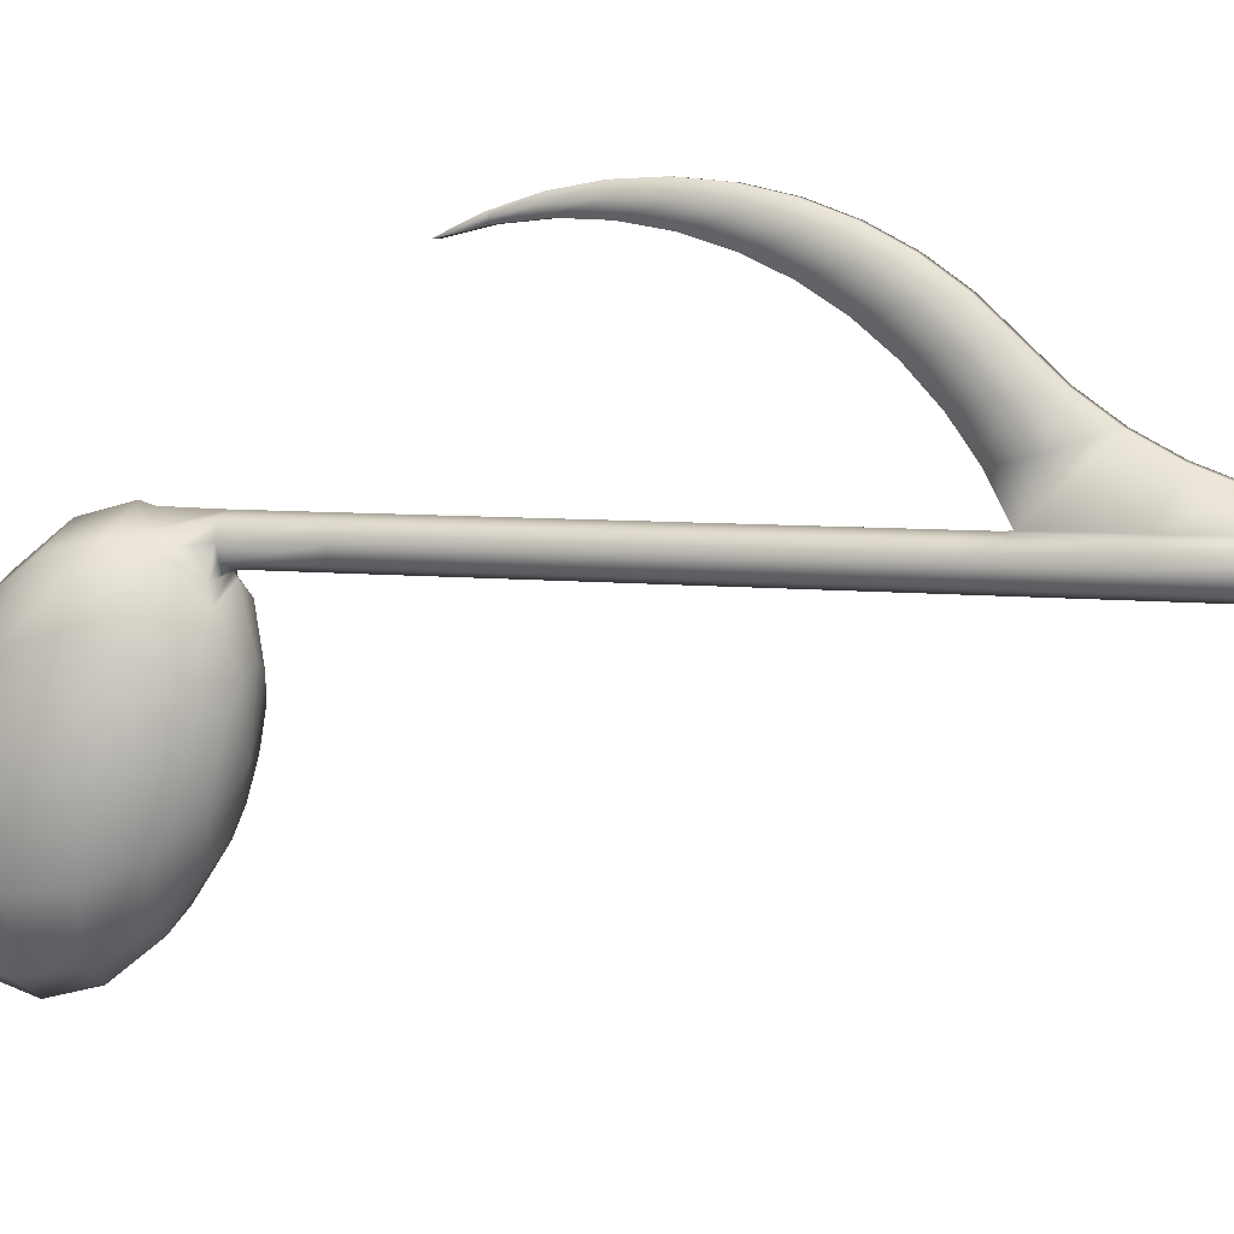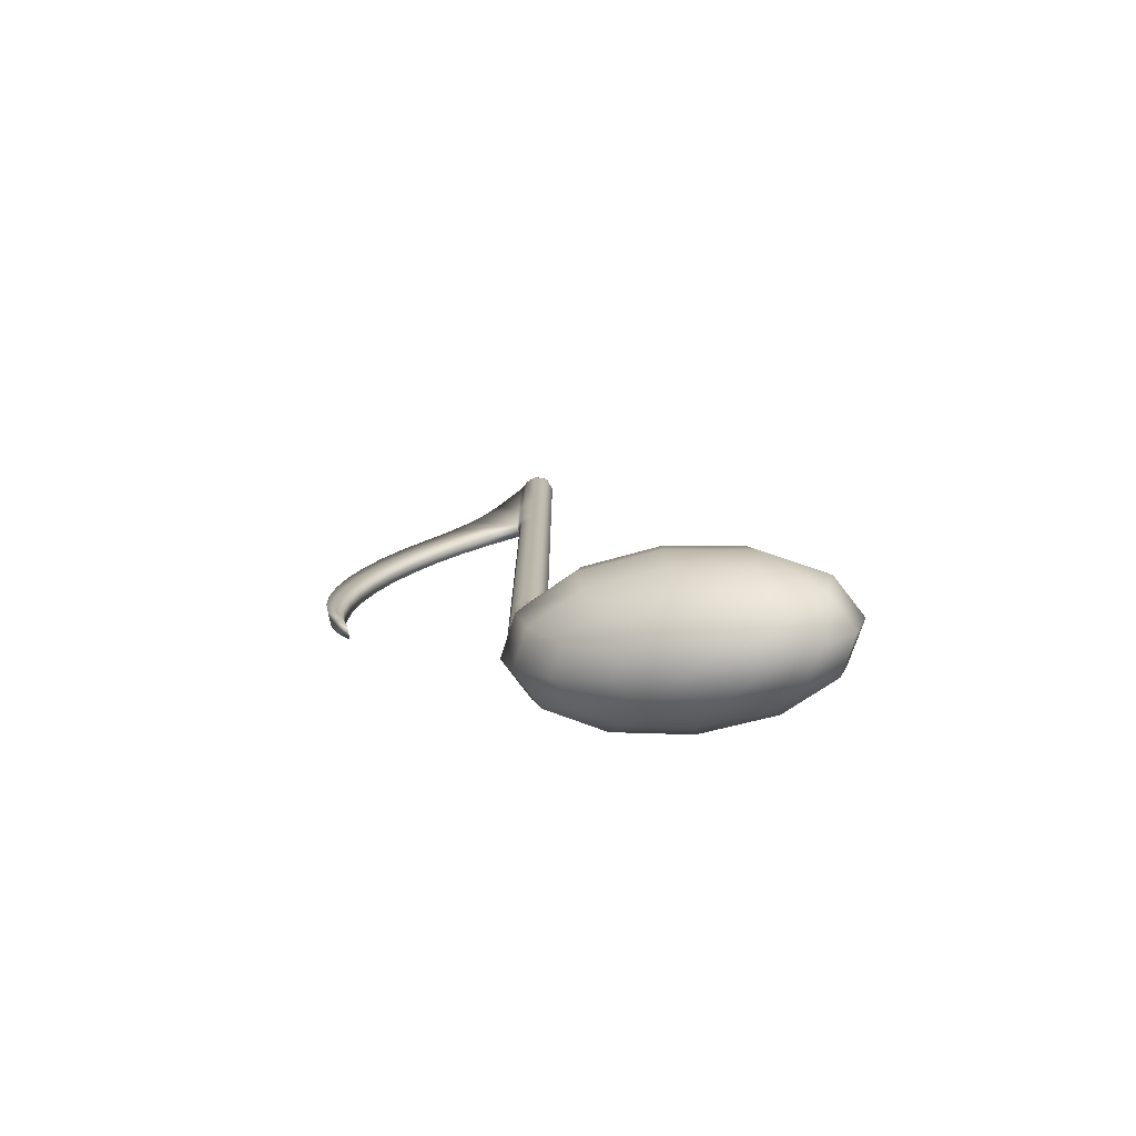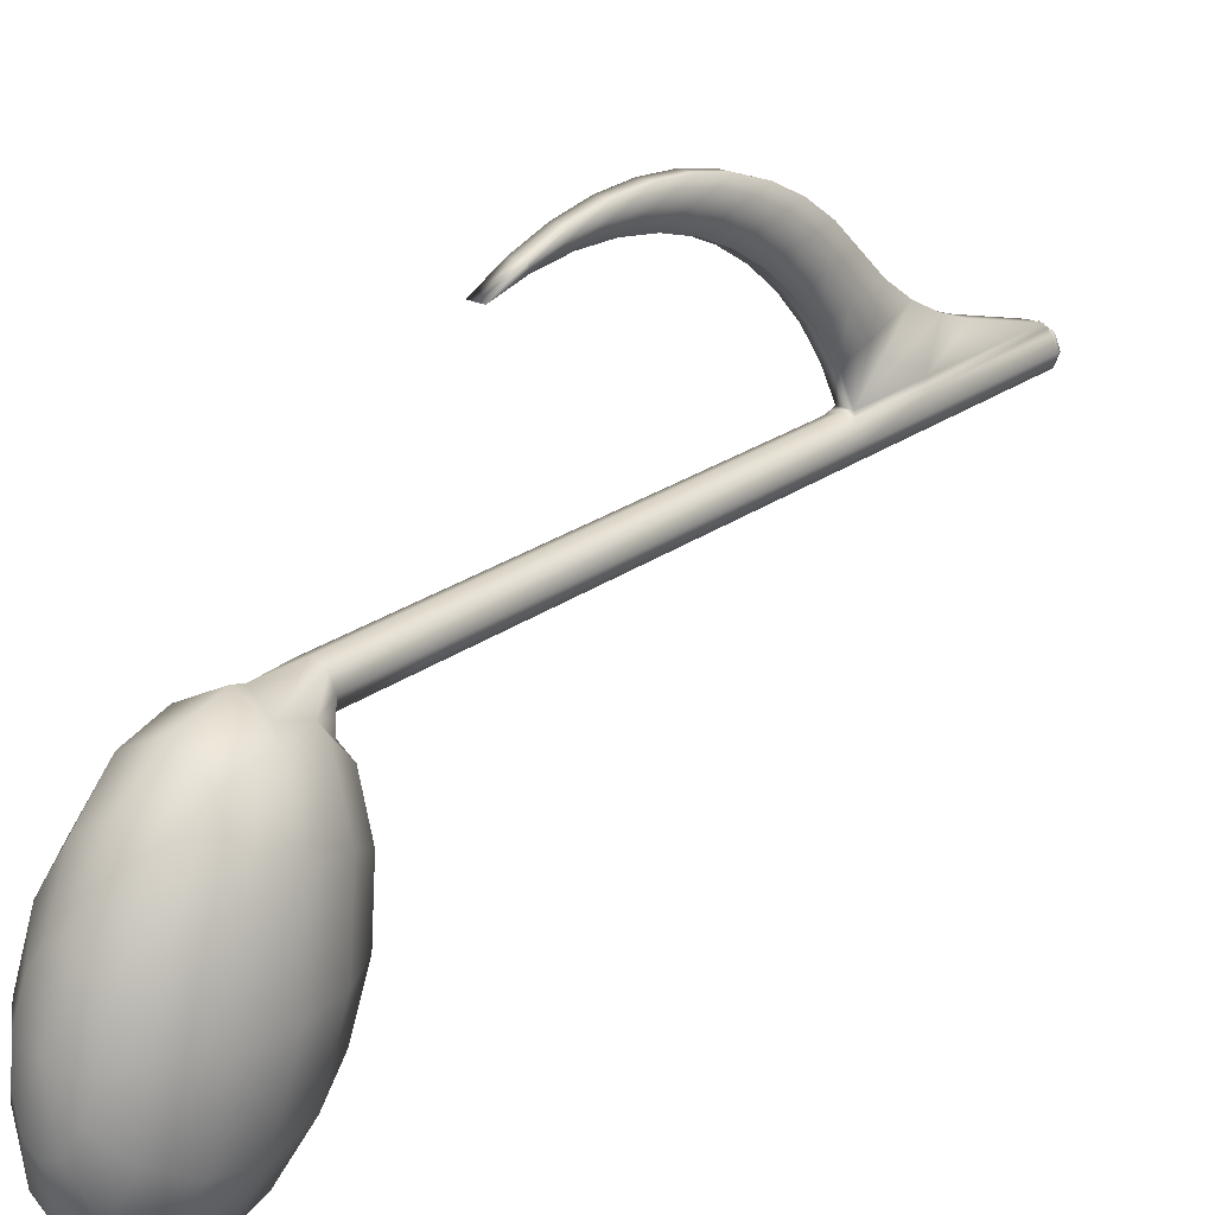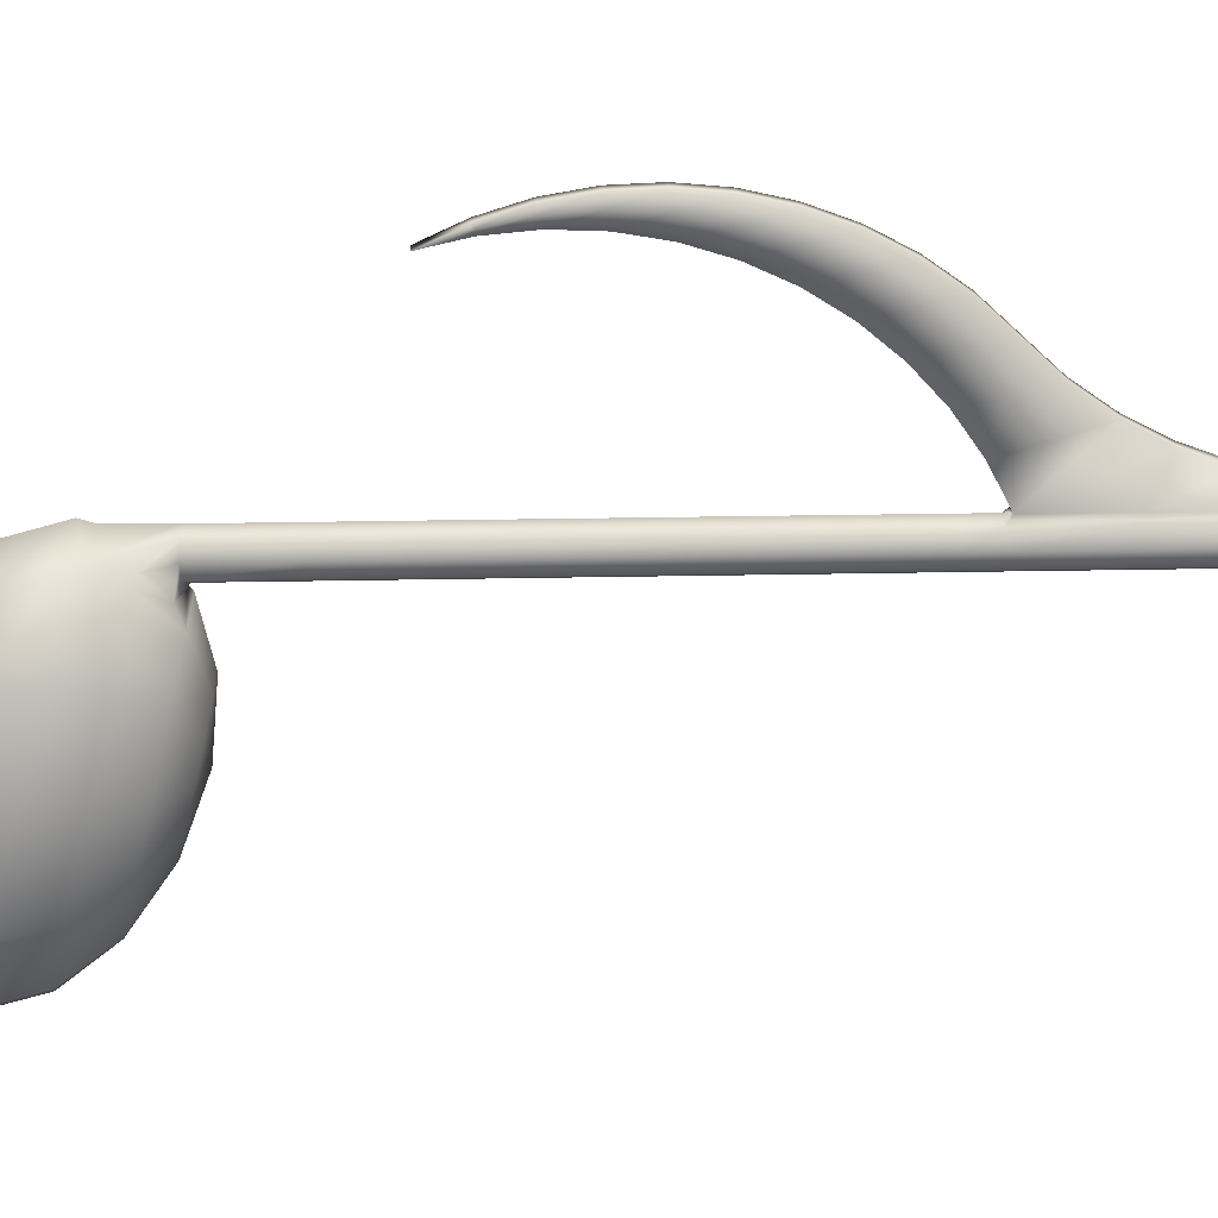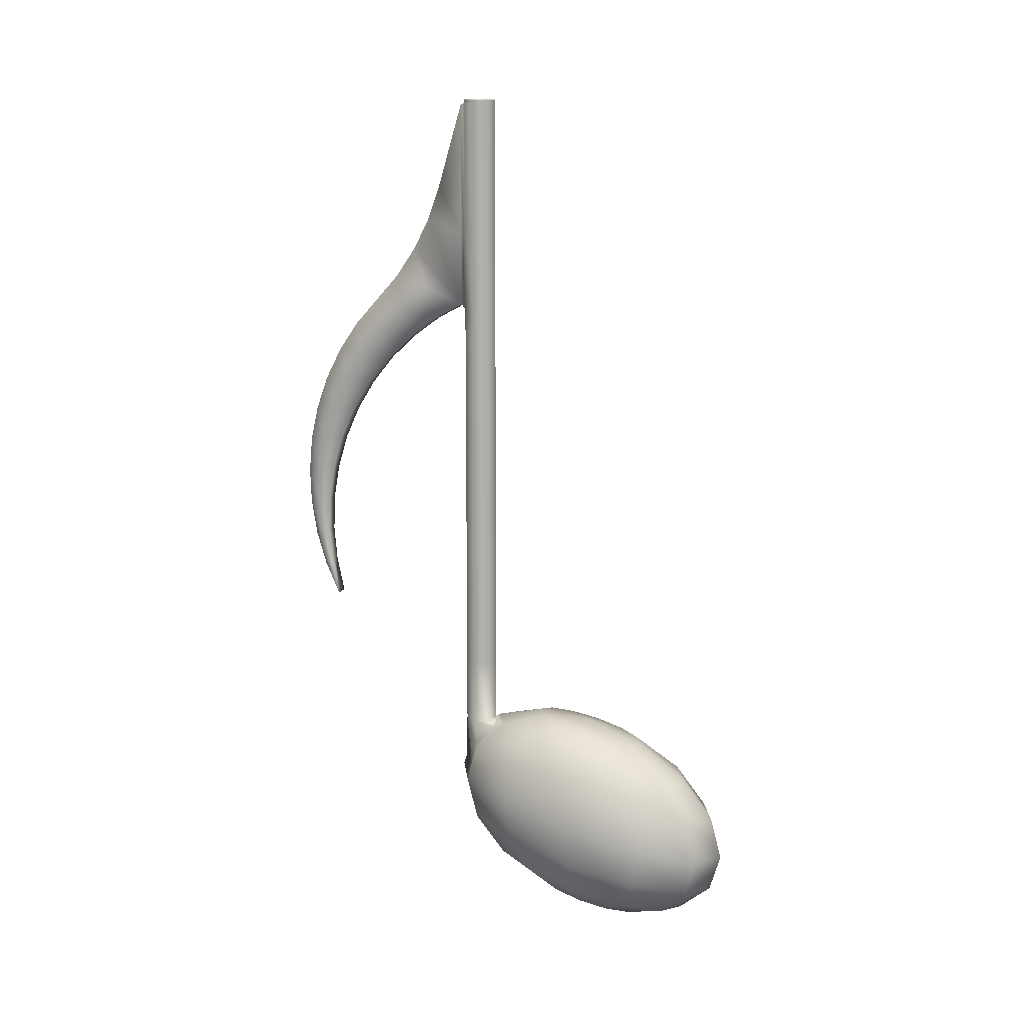
<metadata>
{"format":"obj","ext":"obj","renderer":"f3d","projection":"perspective","resolution":1024,"background":"white","views":[{"elev":6.1,"azim":109.7,"up":"+Z"},{"elev":-77.0,"azim":100.3,"up":"+Y"},{"elev":23.6,"azim":39.4,"up":"+Z"},{"elev":19.7,"azim":87.6,"up":"+Z"},{"elev":11.6,"azim":111.1,"up":"+Y"}]}
</metadata>
<code>
o MusicNote
v -0.001 0.03035 0.01317
v -0.001 0.02733 0.01744
v -0.001 0.02378 0.02129
v -0.001 0.01976 0.02463
v -0.001 0.01533 0.02742
v -0.001 0.01058 0.02962
v -0.001 0.005582 0.03117
v -0.001 0.0004251 0.03205
v -0.001 -0.004803 0.03226
v -0.001 -0.01001 0.03178
v -0.001 -0.01036 0.03282
v -0.001 -0.005368 0.03437
v -0.001 -0.0002114 0.03525
v -0.001 0.005017 0.03546
v -0.001 0.01023 0.03498
v -0.001 0.01533 0.03383
v -0.001 0.02024 0.03201
v -0.001 0.02487 0.02958
v -0.001 0.02914 0.02656
v -0.001 0.03683 0.01945
v -0.001 0.0411 0.01643
v -0.001 0.04573 0.014
v -0.001 0.05064 0.01219
v -0.001 0.06279 0.008542
v -0.001 0.03279 0.008542
v 0.001768 -0.03387 0.007609
v 0.0025 -0.03387 0.005842
v 0.001768 -0.03387 0.004074
v 0 -0.03321 0.003342
v -0.001768 -0.03387 0.004074
v -0.0025 -0.03387 0.005842
v -0.001768 -0.03387 0.007609
v 0 -0.03387 0.008342
v -0.001768 0.06359 0.004074
v -0.0025 0.06359 0.005842
v -0.001768 0.06359 0.007609
v 0 0.06359 0.008342
v 0.001768 0.06359 0.007609
v 0.0025 0.06359 0.005842
v 0.001768 0.06359 0.004074
v 0 0.06359 0.003342
v -0.002105 -0.0316 -0.0055
v -0.003889 -0.03345 0.0005688
v -0.005081 -0.03737 0.004624
v -0.0055 -0.04278 0.006048
v -0.005081 -0.04885 0.004624
v -0.003889 -0.05466 0.0005688
v -0.002105 -0.05932 -0.0055
v -0.003646 -0.0323 -0.008525
v -0.006736 -0.03474 -0.005022
v -0.008801 -0.03906 -0.002681
v -0.009526 -0.04461 -0.001858
v -0.008801 -0.05054 -0.002681
v -0.006736 -0.05595 -0.005022
v -0.003646 -0.06002 -0.008525
v -0.00421 -0.03326 -0.01266
v -0.007778 -0.03651 -0.01266
v -0.01016 -0.04137 -0.01266
v -0.011 -0.04711 -0.01266
v -0.01016 -0.05285 -0.01266
v -0.007778 -0.05772 -0.01266
v -0.00421 -0.06097 -0.01266
v -0.003646 -0.03421 -0.01679
v -0.006736 -0.03828 -0.0203
v -0.008801 -0.04368 -0.02264
v -0.009526 -0.04961 -0.02346
v -0.008801 -0.05516 -0.02264
v -0.006736 -0.05949 -0.0203
v -0.003646 -0.06193 -0.01679
v -0.002105 -0.03491 -0.01982
v -0.003889 -0.03957 -0.02589
v -0.005081 -0.04537 -0.02994
v -0.0055 -0.05144 -0.03136
v -0.005081 -0.05686 -0.02994
v -0.003889 -0.06078 -0.02589
v -0.002105 -0.06263 -0.01982
v 0 -0.03517 -0.02092
v 0 -0.04004 -0.02793
v 0 -0.04599 -0.03261
v 0 -0.05211 -0.03426
v 0 -0.05747 -0.03261
v 0 -0.06126 -0.02793
v 0 -0.06289 -0.02092
v 0.002105 -0.03491 -0.01982
v 0.003889 -0.03957 -0.02589
v 0.005081 -0.04537 -0.02994
v 0.0055 -0.05144 -0.03136
v 0.005081 -0.05686 -0.02994
v 0.003889 -0.06078 -0.02589
v 0.002105 -0.06263 -0.01982
v 0.003646 -0.03421 -0.01679
v 0.006736 -0.03828 -0.0203
v 0.008801 -0.04368 -0.02264
v 0.009526 -0.04961 -0.02346
v 0.008801 -0.05516 -0.02264
v 0.006736 -0.05949 -0.0203
v 0.003646 -0.06193 -0.01679
v 0.00421 -0.03326 -0.01266
v 0.007778 -0.03651 -0.01266
v 0.01016 -0.04137 -0.01266
v 0.011 -0.04711 -0.01266
v 0.01016 -0.05285 -0.01266
v 0.007778 -0.05772 -0.01266
v 0.00421 -0.06097 -0.01266
v 0.003646 -0.0323 -0.008525
v 0.006736 -0.03474 -0.005022
v 0.008801 -0.03906 -0.002681
v 0.009526 -0.04461 -0.001858
v 0.008801 -0.05054 -0.002681
v 0.006736 -0.05595 -0.005022
v 0.003646 -0.06002 -0.008525
v 0 -0.03211 -0.01266
v 0.002105 -0.0316 -0.0055
v 0 -0.03134 -0.004392
v 0.003889 -0.03345 0.0005688
v 0 -0.03297 0.002615
v 0.005081 -0.03737 0.004624
v 0.0055 -0.04278 0.006048
v 0 -0.04211 0.008942
v 0.005081 -0.04885 0.004624
v 0 -0.04824 0.007297
v 0.003889 -0.05466 0.0005688
v 0 -0.05419 0.002615
v 0.002105 -0.05932 -0.0055
v 0 -0.05906 -0.004392
v 0 -0.06211 -0.01266
v -0.001 -0.0102 0.03233
v -0.001 -0.005105 0.03339
v -0.001 8.458e-05 0.03377
v -0.001 0.00528 0.03346
v -0.001 0.01039 0.03249
v -0.001 0.01533 0.03085
v -0.001 0.02001 0.02858
v -0.001 0.02436 0.02572
v -0.001 0.0283 0.02232
v -0.001 0.03176 0.01843
v -0.001 0.03495 0.01438
v -0.001 0.04359 0.008542
v 0.001 -0.0102 0.03233
v 0.001 -0.005105 0.03339
v 0.001 8.458e-05 0.03377
v 0.001 0.00528 0.03346
v 0.001 0.01039 0.03249
v 0.001 0.01533 0.03085
v 0.001 0.02001 0.02858
v 0.001 0.02436 0.02572
v 0.001 0.0283 0.02232
v 0.001 0.03176 0.01843
v 0.001 0.03495 0.01438
v 0.001 0.04359 0.008542
v 0.001 0.02733 0.01744
v 0.001 0.03035 0.01317
v 0.001 0.04573 0.014
v 0.001 0.0411 0.01643
v 0.001 0.03279 0.008542
v 0.001 0.06279 0.008542
v 0.001 0.05064 0.01219
v -0.001 -0.01512 0.03062
v 0.001 -0.01512 0.03062
v 0.001 -0.0002114 0.03525
v 0.001 -0.005368 0.03437
v 0.001 -0.01036 0.03282
v 0.001 -0.01001 0.03178
v 0.001 -0.004803 0.03226
v 0.001 0.01533 0.03383
v 0.001 0.01023 0.03498
v 0.001 0.005017 0.03546
v 0.001 0.0004251 0.03205
v 0.001 0.005582 0.03117
v 0.001 0.01058 0.02962
v 0.001 0.01533 0.02742
v 0.001 0.02914 0.02656
v 0.001 0.02487 0.02958
v 0.001 0.02024 0.03201
v 0.001 0.01976 0.02463
v 0.001 0.02378 0.02129
v -0.001 0.03298 0.02301
v 0.001 0.03298 0.02301
v 0.001 0.03683 0.01945
v 9.205e-11 0.06359 0.005842
v 0 0.032 0.008342
v -0.001768 0.032 0.007609
v -0.0025 0.032 0.005842
v -0.001768 0.032 0.004074
v 0 0.032 0.003342
v 0.001768 0.032 0.004074
v 0.0025 0.032 0.005842
v 0.001768 0.032 0.007609
v -0.001768 0.04325 0.007609
v -0.0025 0.04325 0.005842
v -0.001768 0.04325 0.004074
v 0 0.04325 0.003342
v 0.001768 0.04325 0.004074
v 0.0025 0.04325 0.005842
v 0.001768 0.04325 0.007609
v 0 0.06308 0.008342
v -0.001768 0.06308 0.007609
v -0.0025 0.06308 0.005842
v -0.001768 0.06308 0.004074
v 0 0.06308 0.003342
v 0.001768 0.06308 0.004074
v 0.0025 0.06308 0.005842
v 0.001768 0.06308 0.007609
v 1.746e-10 0.05064 0.01219
v 1.746e-10 0.06279 0.008542
v 1.746e-10 0.04573 0.014
v 1.746e-10 0.03683 0.01945
v 1.746e-10 0.03298 0.02301
v 1.746e-10 0.02914 0.02656
v 1.746e-10 0.02487 0.02958
v 1.746e-10 0.02024 0.03201
v 1.746e-10 0.01533 0.03383
v 1.746e-10 0.01023 0.03498
v 1.746e-10 0.005017 0.03546
v 1.746e-10 -0.0002114 0.03525
v 1.746e-10 -0.005368 0.03437
v 1.746e-10 -0.01036 0.03282
v 1.746e-10 -0.01512 0.03062
v 1.746e-10 -0.01001 0.03178
v 1.746e-10 -0.004803 0.03226
v 1.746e-10 0.0004251 0.03205
v 1.746e-10 0.005582 0.03117
v 1.746e-10 0.01058 0.02962
v 1.746e-10 0.01533 0.02742
v 1.746e-10 0.01976 0.02463
v 1.746e-10 0.02378 0.02129
v 1.746e-10 0.02733 0.01744
v 1.746e-10 0.03035 0.01317
v 1.746e-10 0.03279 0.008542
v 1.746e-10 0.0411 0.01643
v -7.979e-07 0.06293 0.008442
v 0.00138 0.06293 0.008085
v 0.00138 0.04342 0.008085
v 0.00138 0.03239 0.008085
v -7.979e-07 0.03239 0.008442
v -0.001388 0.03239 0.008066
v -0.001388 0.04342 0.008066
v -0.001388 0.06293 0.008066
v -0.002769 -0.0344 0.002509
v -0.003615 -0.03718 0.005386
v -0.002896 -0.04082 0.006395
v 0.002769 -0.0344 0.002509
v 7.723e-11 -0.03347 0.003226
v 0.003615 -0.03718 0.005386
v 0.002896 -0.04082 0.006395
v -6.783e-11 -0.04053 0.008454
v -0.001768 0.06333 0.004074
v -0.0025 0.06333 0.005842
v 0 0.06333 0.003342
v 0.0025 0.06333 0.005842
v 0.001768 0.06333 0.004074
v 0 0.06333 0.008342
v 0.001768 0.06333 0.007609
v -0.001768 0.06333 0.007609
v 0 -0.024 0.008342
v -0.001768 -0.024 0.007609
v -0.0025 -0.024 0.005842
v -0.001768 -0.024 0.004074
v 0 -0.024 0.003342
v 0.001768 -0.024 0.004074
v 0.0025 -0.024 0.005842
v 0.001768 -0.024 0.007609
v -0.001768 0.0286 0.007609
v 0 0.0286 0.008342
v -0.0025 0.0286 0.005842
v -0.001768 0.0286 0.004074
v 0 0.0286 0.003342
v 0.001768 0.0286 0.004074
v 0.0025 0.0286 0.005842
v 0.001768 0.0286 0.007609
f 116 114 42 43
f 121 119 45 46
f 123 121 46 47
f 125 123 47 48
f 43 42 49 50
f 44 43 50 51
f 45 44 51 52
f 46 45 52 53
f 47 46 53 54
f 48 47 54 55
f 50 49 56 57
f 51 50 57 58
f 52 51 58 59
f 53 52 59 60
f 54 53 60 61
f 55 54 61 62
f 57 56 63 64
f 58 57 64 65
f 59 58 65 66
f 60 59 66 67
f 61 60 67 68
f 62 61 68 69
f 64 63 70 71
f 65 64 71 72
f 66 65 72 73
f 67 66 73 74
f 68 67 74 75
f 69 68 75 76
f 71 70 77 78
f 72 71 78 79
f 73 72 79 80
f 74 73 80 81
f 75 74 81 82
f 76 75 82 83
f 78 77 84 85
f 79 78 85 86
f 80 79 86 87
f 81 80 87 88
f 82 81 88 89
f 83 82 89 90
f 85 84 91 92
f 86 85 92 93
f 87 86 93 94
f 88 87 94 95
f 89 88 95 96
f 90 89 96 97
f 92 91 98 99
f 93 92 99 100
f 94 93 100 101
f 95 94 101 102
f 96 95 102 103
f 97 96 103 104
f 99 98 105 106
f 100 99 106 107
f 101 100 107 108
f 102 101 108 109
f 103 102 109 110
f 104 103 110 111
f 106 105 113 115
f 107 106 115 117
f 108 107 117 118
f 109 108 118 120
f 110 109 120 122
f 111 110 122 124
f 115 113 114 116
f 120 118 119 121
f 122 120 121 123
f 124 122 123 125
f 112 42 114 113
f 112 56 49 42
f 112 70 63 56
f 112 84 77 70
f 112 98 91 84
f 112 113 105 98
f 126 124 125 48
f 126 48 55 62
f 126 62 69 76
f 126 76 83 90
f 126 90 97 104
f 126 104 111 124
f 10 127 128 9
f 127 11 12 128
f 9 128 129 8
f 128 12 13 129
f 8 129 130 7
f 129 13 14 130
f 7 130 131 6
f 130 14 15 131
f 6 131 132 5
f 131 15 16 132
f 5 132 133 4
f 132 16 17 133
f 4 133 134 3
f 133 17 18 134
f 3 134 135 2
f 134 18 19 135
f 2 135 136 1
f 137 25 1 136
f 21 25 137 20
f 138 22 23 24
f 25 21 22 138
f 135 19 177 136
f 11 127 10 158
f 136 177 20 137
f 163 164 140 139
f 139 140 161 162
f 164 168 141 140
f 140 141 160 161
f 168 169 142 141
f 141 142 167 160
f 169 170 143 142
f 142 143 166 167
f 170 171 144 143
f 143 144 165 166
f 171 175 145 144
f 144 145 174 165
f 175 176 146 145
f 145 146 173 174
f 176 151 147 146
f 146 147 172 173
f 151 152 148 147
f 147 148 178 172
f 162 159 163 139
f 148 149 179 178
f 149 148 152 155
f 154 179 149 155
f 150 156 157 153
f 155 150 153 154
f 182 189 190 183
f 183 190 191 184
f 184 191 192 185
f 185 192 193 186
f 186 193 194 187
f 187 194 195 188
f 189 197 198 190
f 190 198 199 191
f 191 199 200 192
f 192 200 201 193
f 193 201 202 194
f 194 202 203 195
f 23 204 205 24
f 204 157 156 205
f 22 206 204 23
f 206 153 157 204
f 179 207 208 178
f 207 20 177 208
f 178 208 209 172
f 208 177 19 209
f 172 209 210 173
f 209 19 18 210
f 173 210 211 174
f 210 18 17 211
f 174 211 212 165
f 211 17 16 212
f 165 212 213 166
f 212 16 15 213
f 166 213 214 167
f 213 15 14 214
f 167 214 215 160
f 214 14 13 215
f 160 215 216 161
f 215 13 12 216
f 161 216 217 162
f 216 12 11 217
f 162 217 218 159
f 217 11 158 218
f 159 218 219 163
f 218 158 10 219
f 163 219 220 164
f 219 10 9 220
f 164 220 221 168
f 220 9 8 221
f 168 221 222 169
f 221 8 7 222
f 169 222 223 170
f 222 7 6 223
f 170 223 224 171
f 223 6 5 224
f 171 224 225 175
f 224 5 4 225
f 175 225 226 176
f 225 4 3 226
f 176 226 227 151
f 226 3 2 227
f 151 227 228 152
f 227 2 1 228
f 152 228 229 155
f 228 1 25 229
f 154 230 207 179
f 230 21 20 207
f 153 206 230 154
f 206 22 21 230
f 205 156 232 231
f 156 150 233 232
f 150 155 234 233
f 155 229 235 234
f 25 236 235 229
f 25 138 237 236
f 138 24 238 237
f 24 205 231 238
f 231 232 203 196
f 232 233 195 203
f 233 234 188 195
f 234 235 181 188
f 235 236 182 181
f 236 237 189 182
f 237 238 197 189
f 238 231 196 197
f 180 37 38 39
f 180 35 36 37
f 180 41 34 35
f 180 39 40 41
f 118 117 244 245
f 117 115 242 244
f 115 116 243 242
f 116 43 239 243
f 43 44 240 239
f 44 45 241 240
f 45 119 246 241
f 119 118 245 246
f 32 241 246 33
f 33 246 245 26
f 241 32 31 240
f 240 31 30 239
f 26 245 244 27
f 27 244 242 28
f 29 28 242 243
f 29 243 239 30
f 34 247 248 35
f 247 199 198 248
f 41 249 247 34
f 249 200 199 247
f 39 250 251 40
f 250 202 201 251
f 37 252 253 38
f 252 196 203 253
f 36 254 252 37
f 254 197 196 252
f 35 248 254 36
f 248 198 197 254
f 38 253 250 39
f 253 203 202 250
f 40 251 249 41
f 251 201 200 249
f 33 255 256 32
f 32 256 257 31
f 31 257 258 30
f 30 258 259 29
f 260 28 29 259
f 28 260 261 27
f 27 261 262 26
f 26 262 255 33
f 255 264 263 256
f 182 263 264 181
f 256 263 265 257
f 183 265 263 182
f 257 265 266 258
f 184 266 265 183
f 258 266 267 259
f 185 267 266 184
f 259 267 268 260
f 186 268 267 185
f 260 268 269 261
f 187 269 268 186
f 261 269 270 262
f 188 270 269 187
f 262 270 264 255
f 181 264 270 188

</code>
